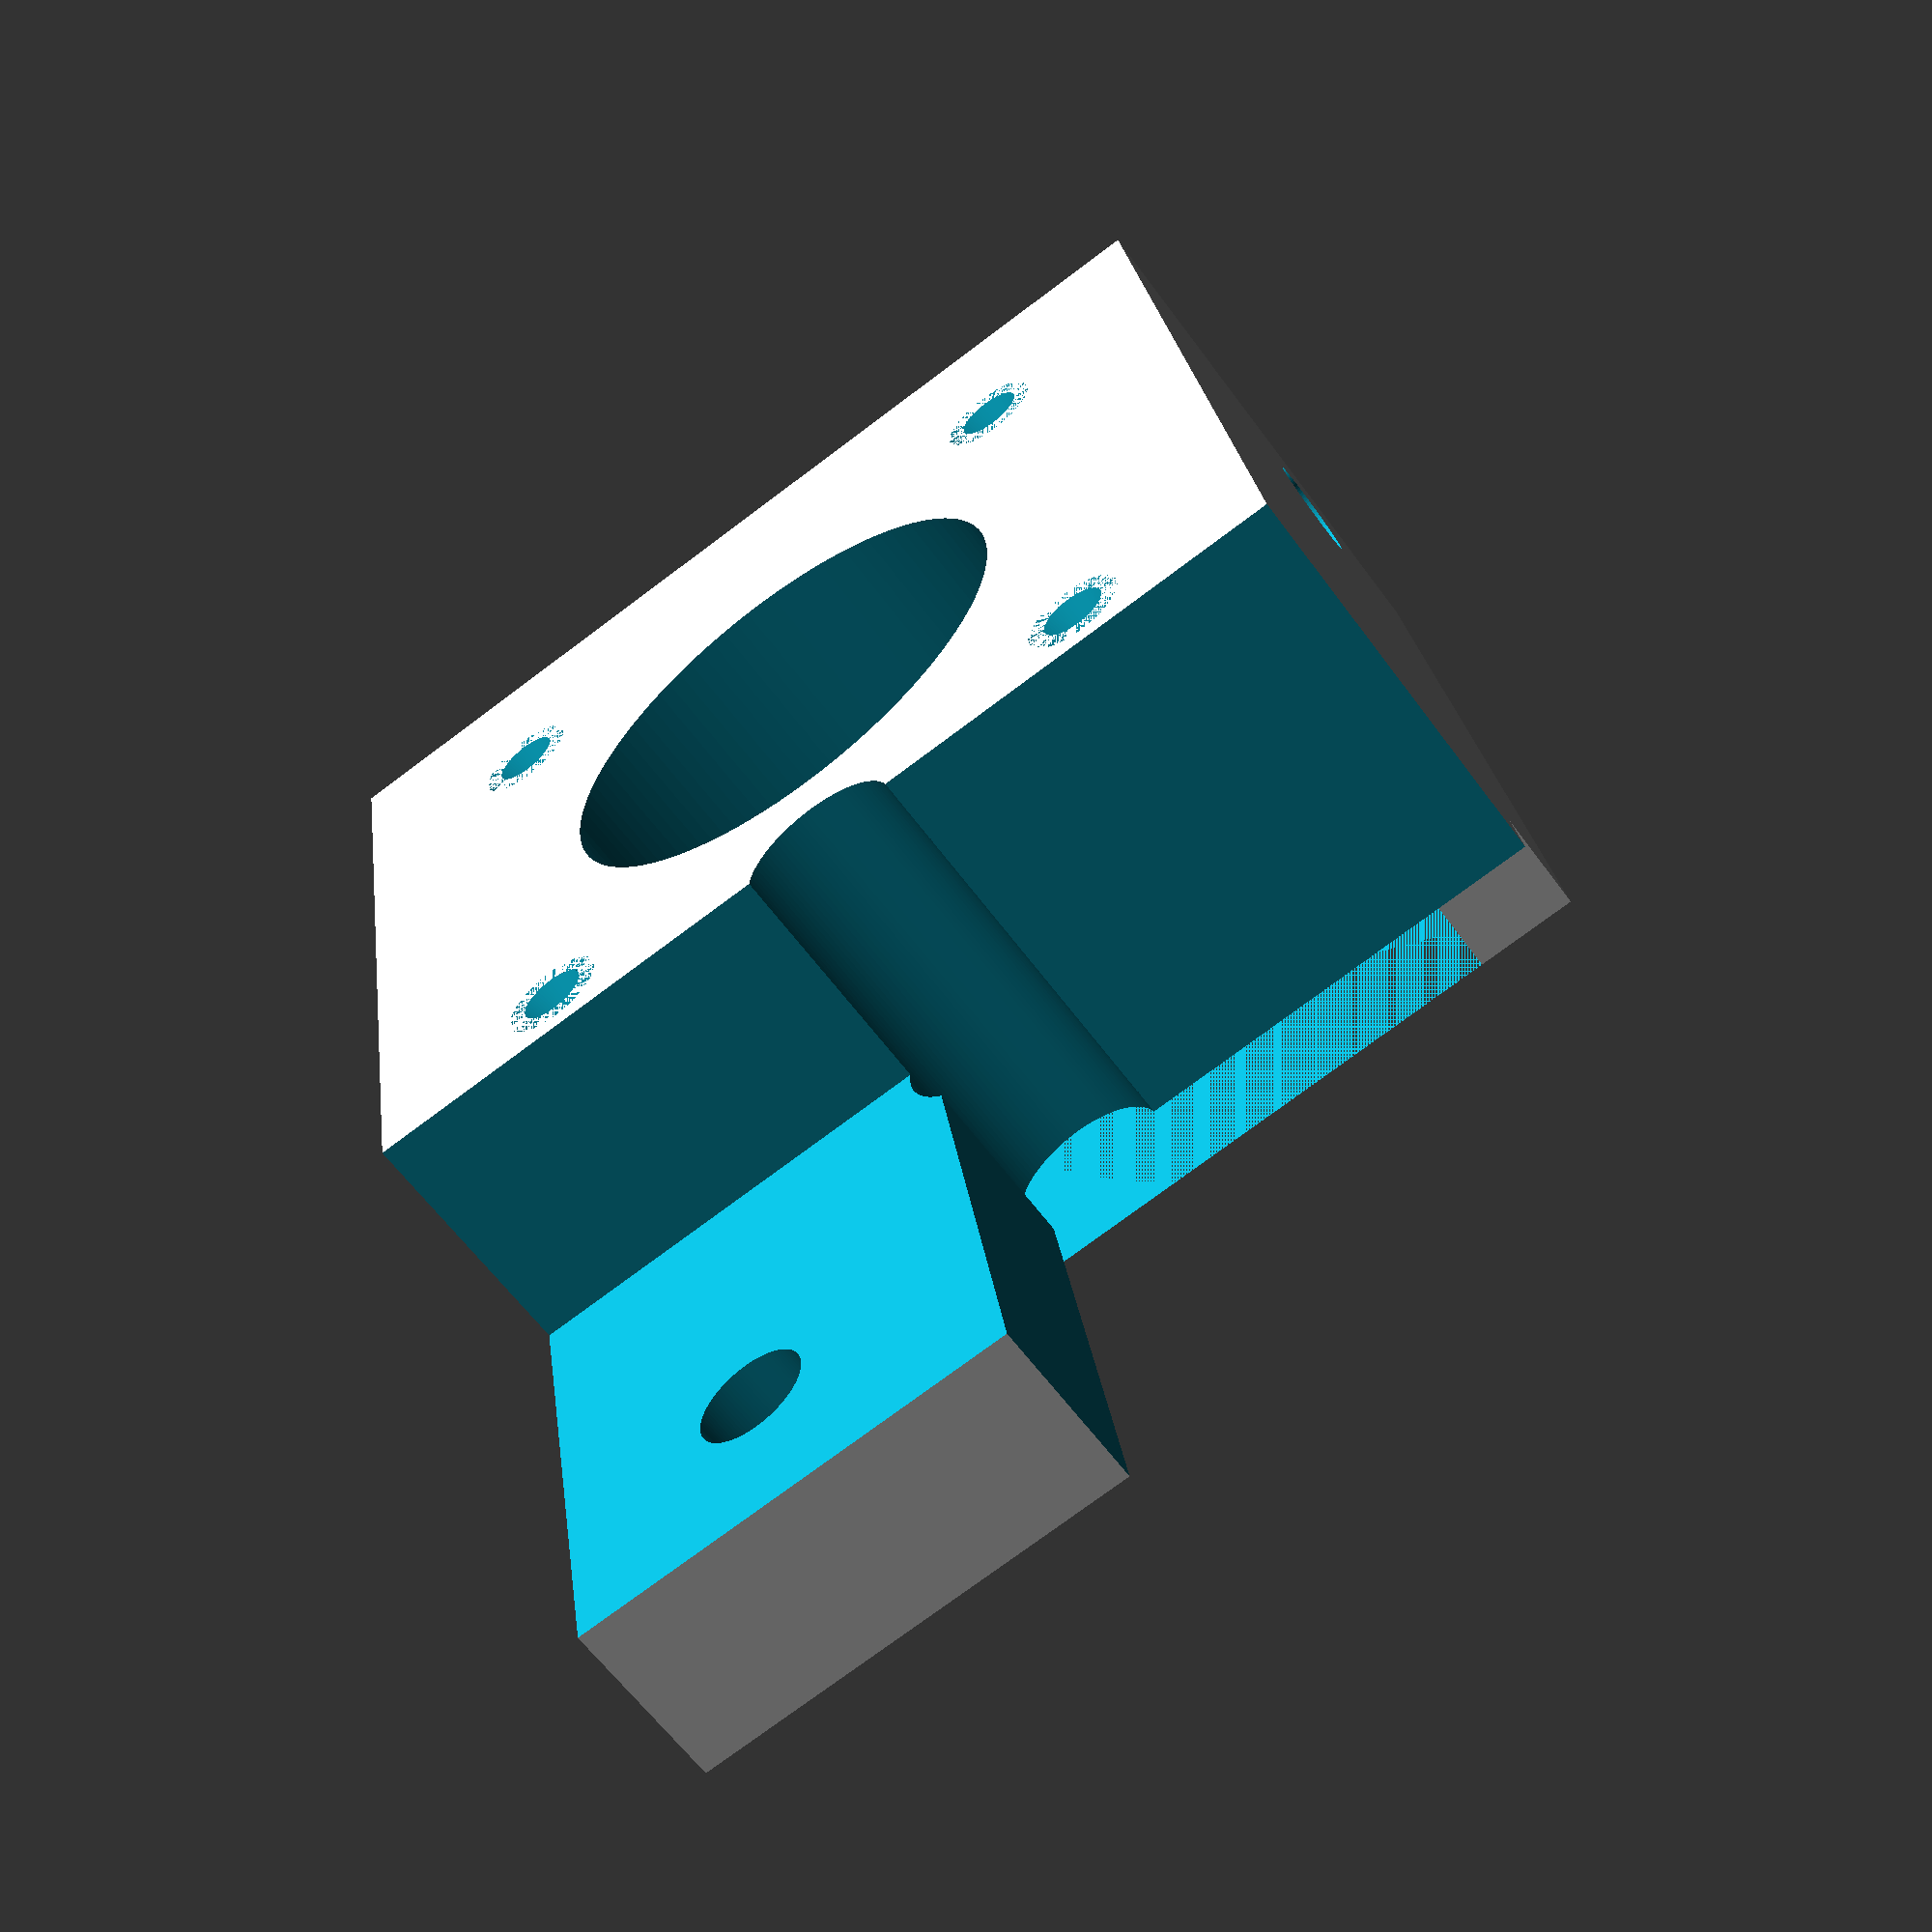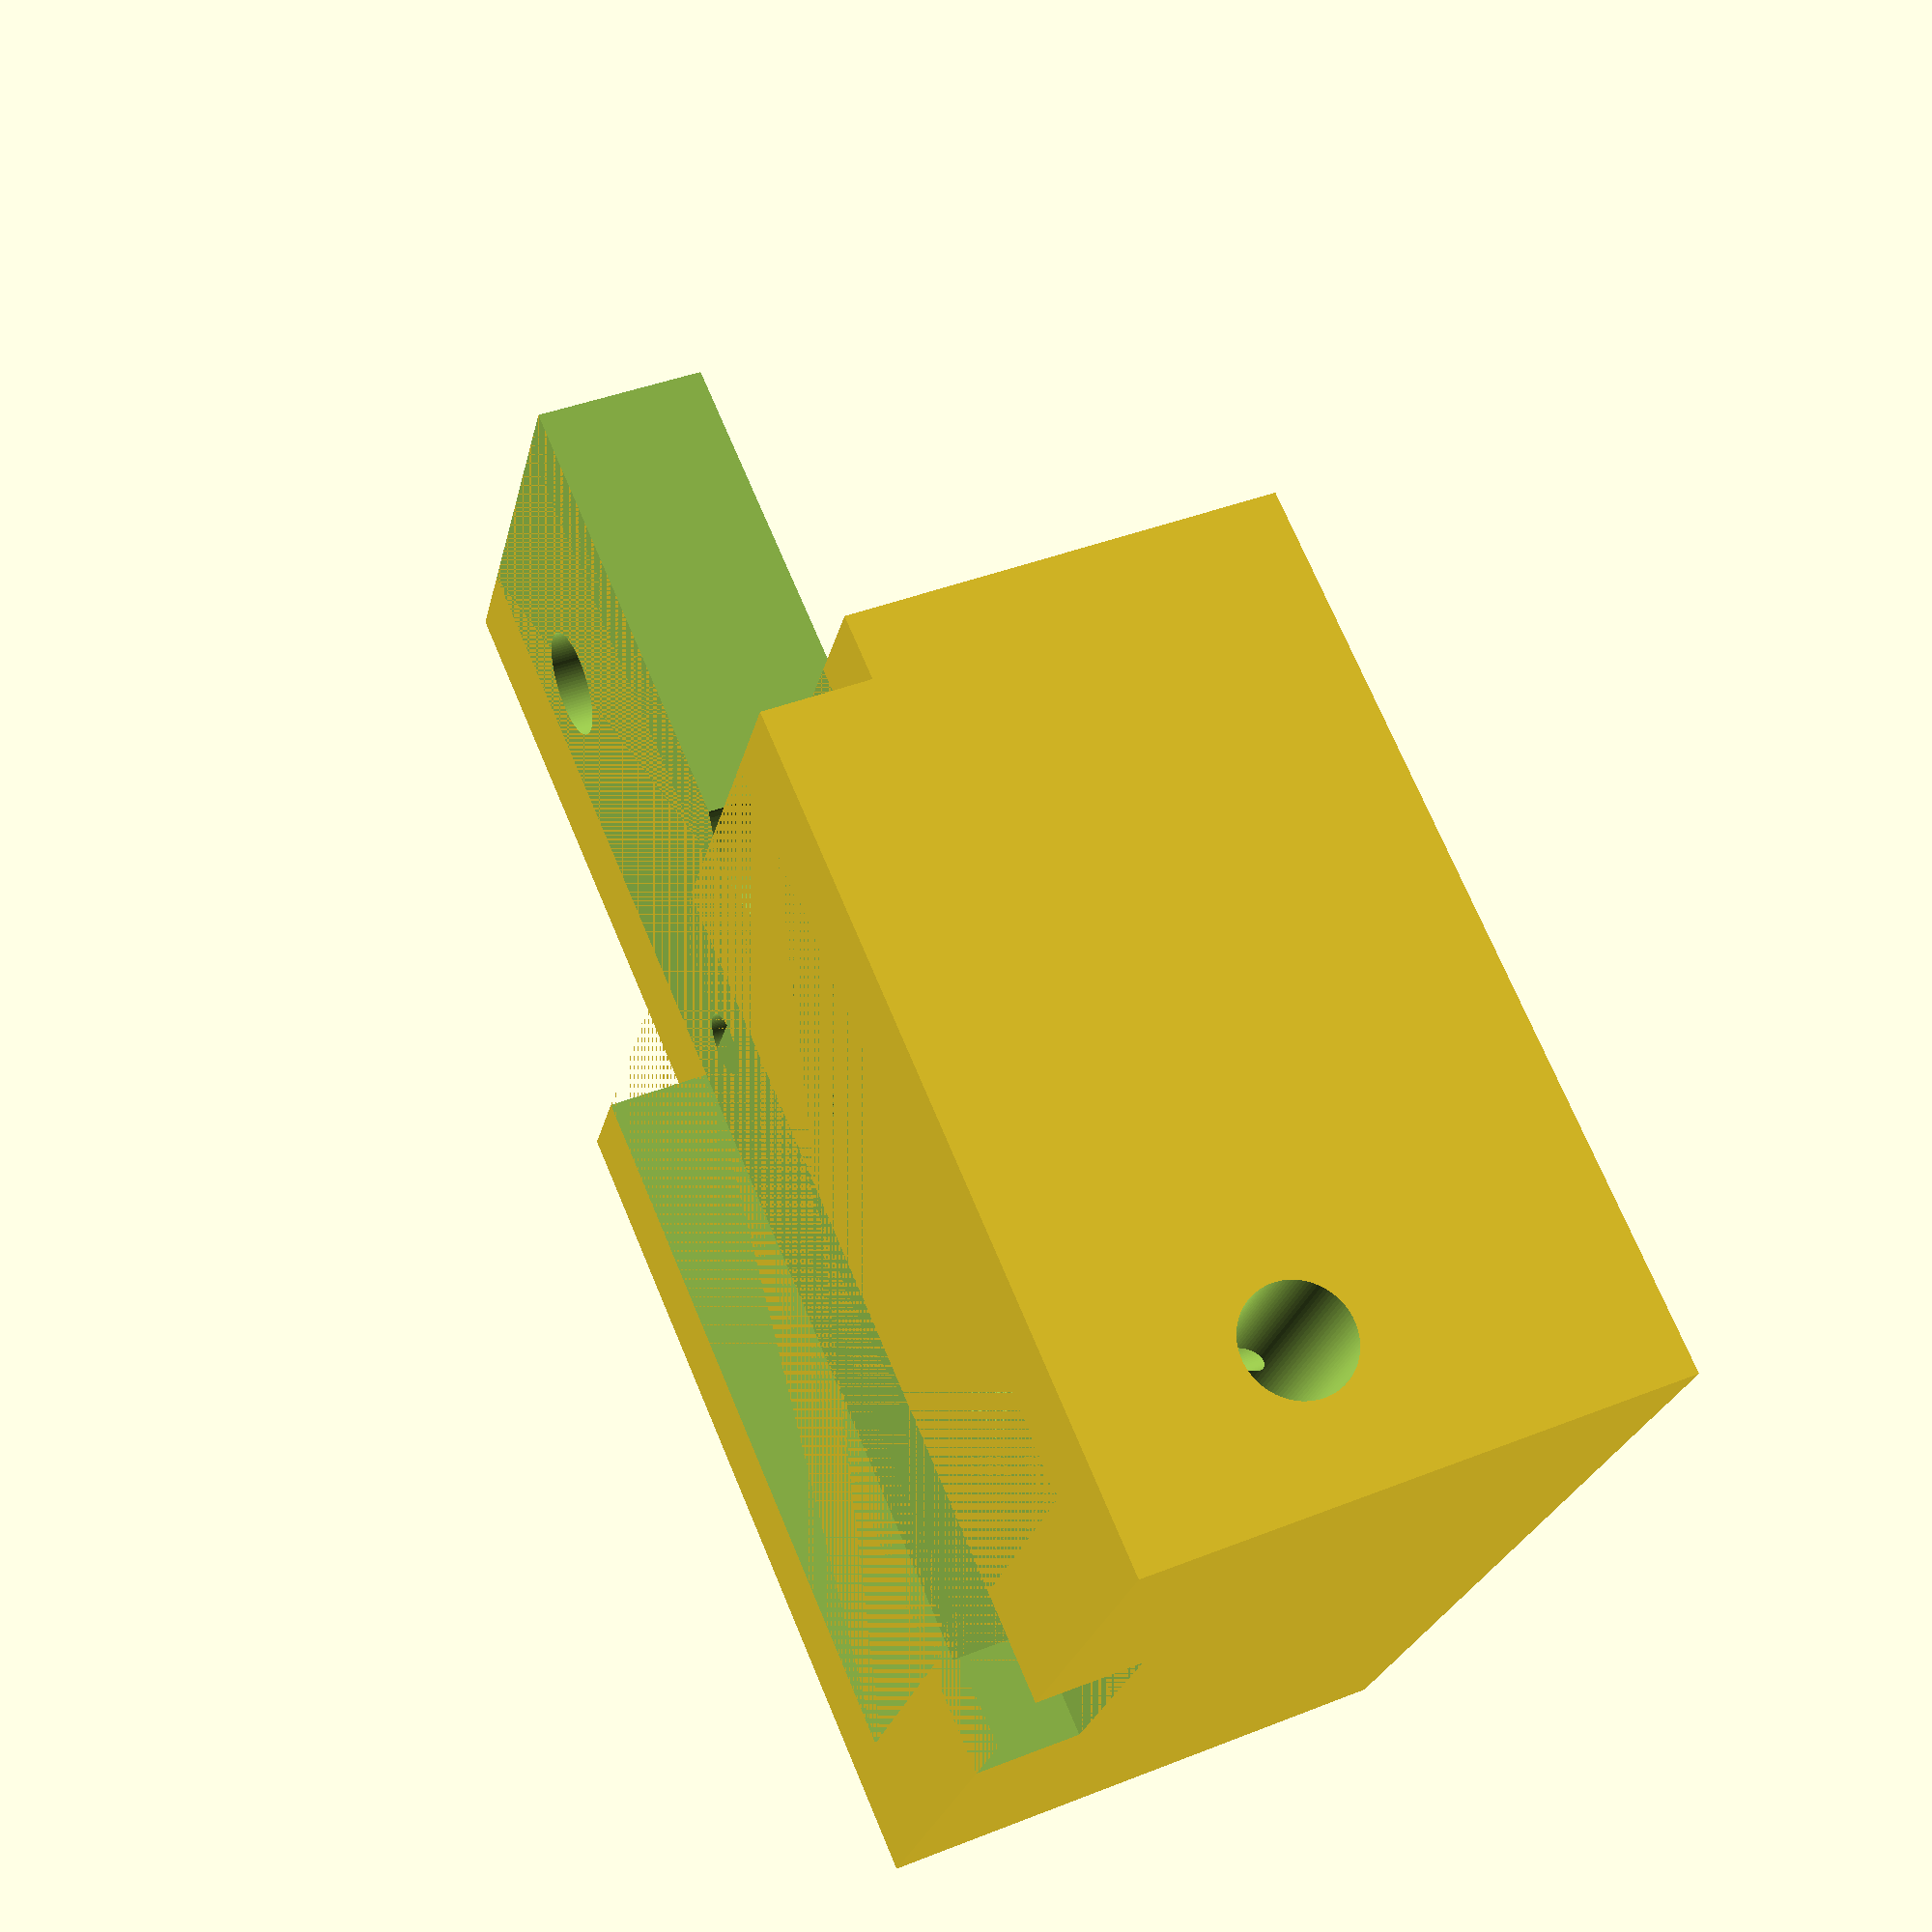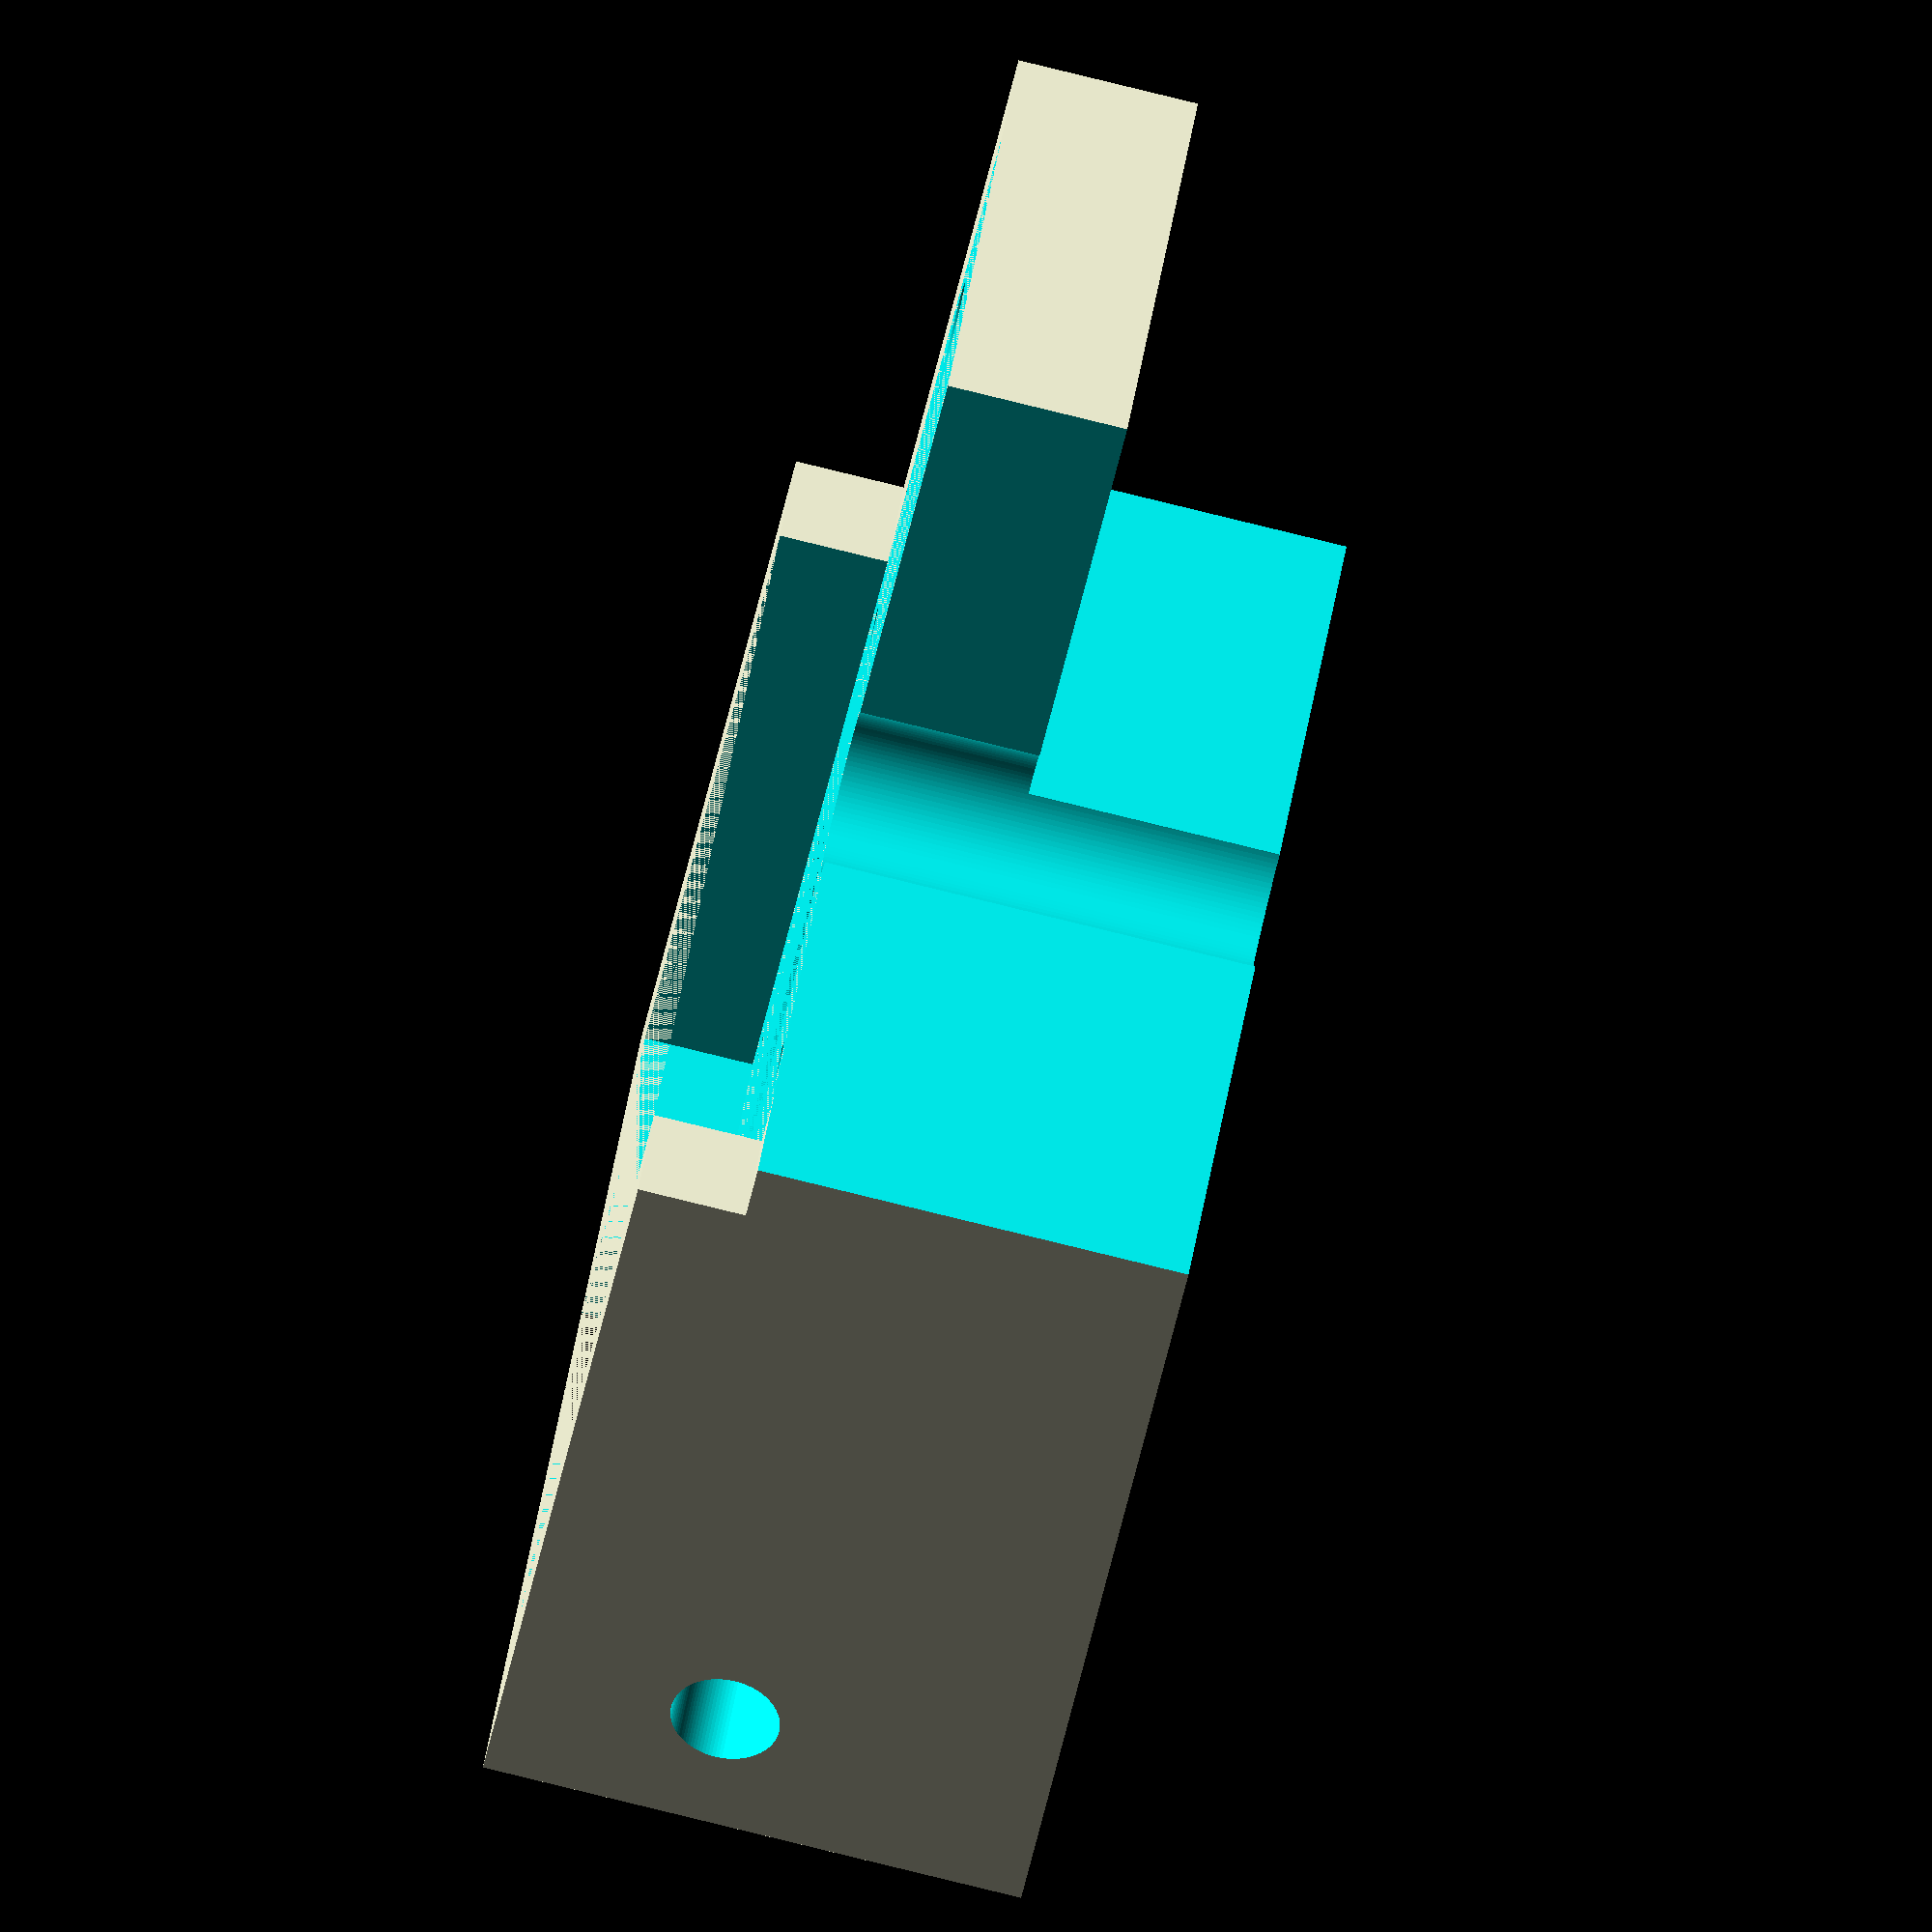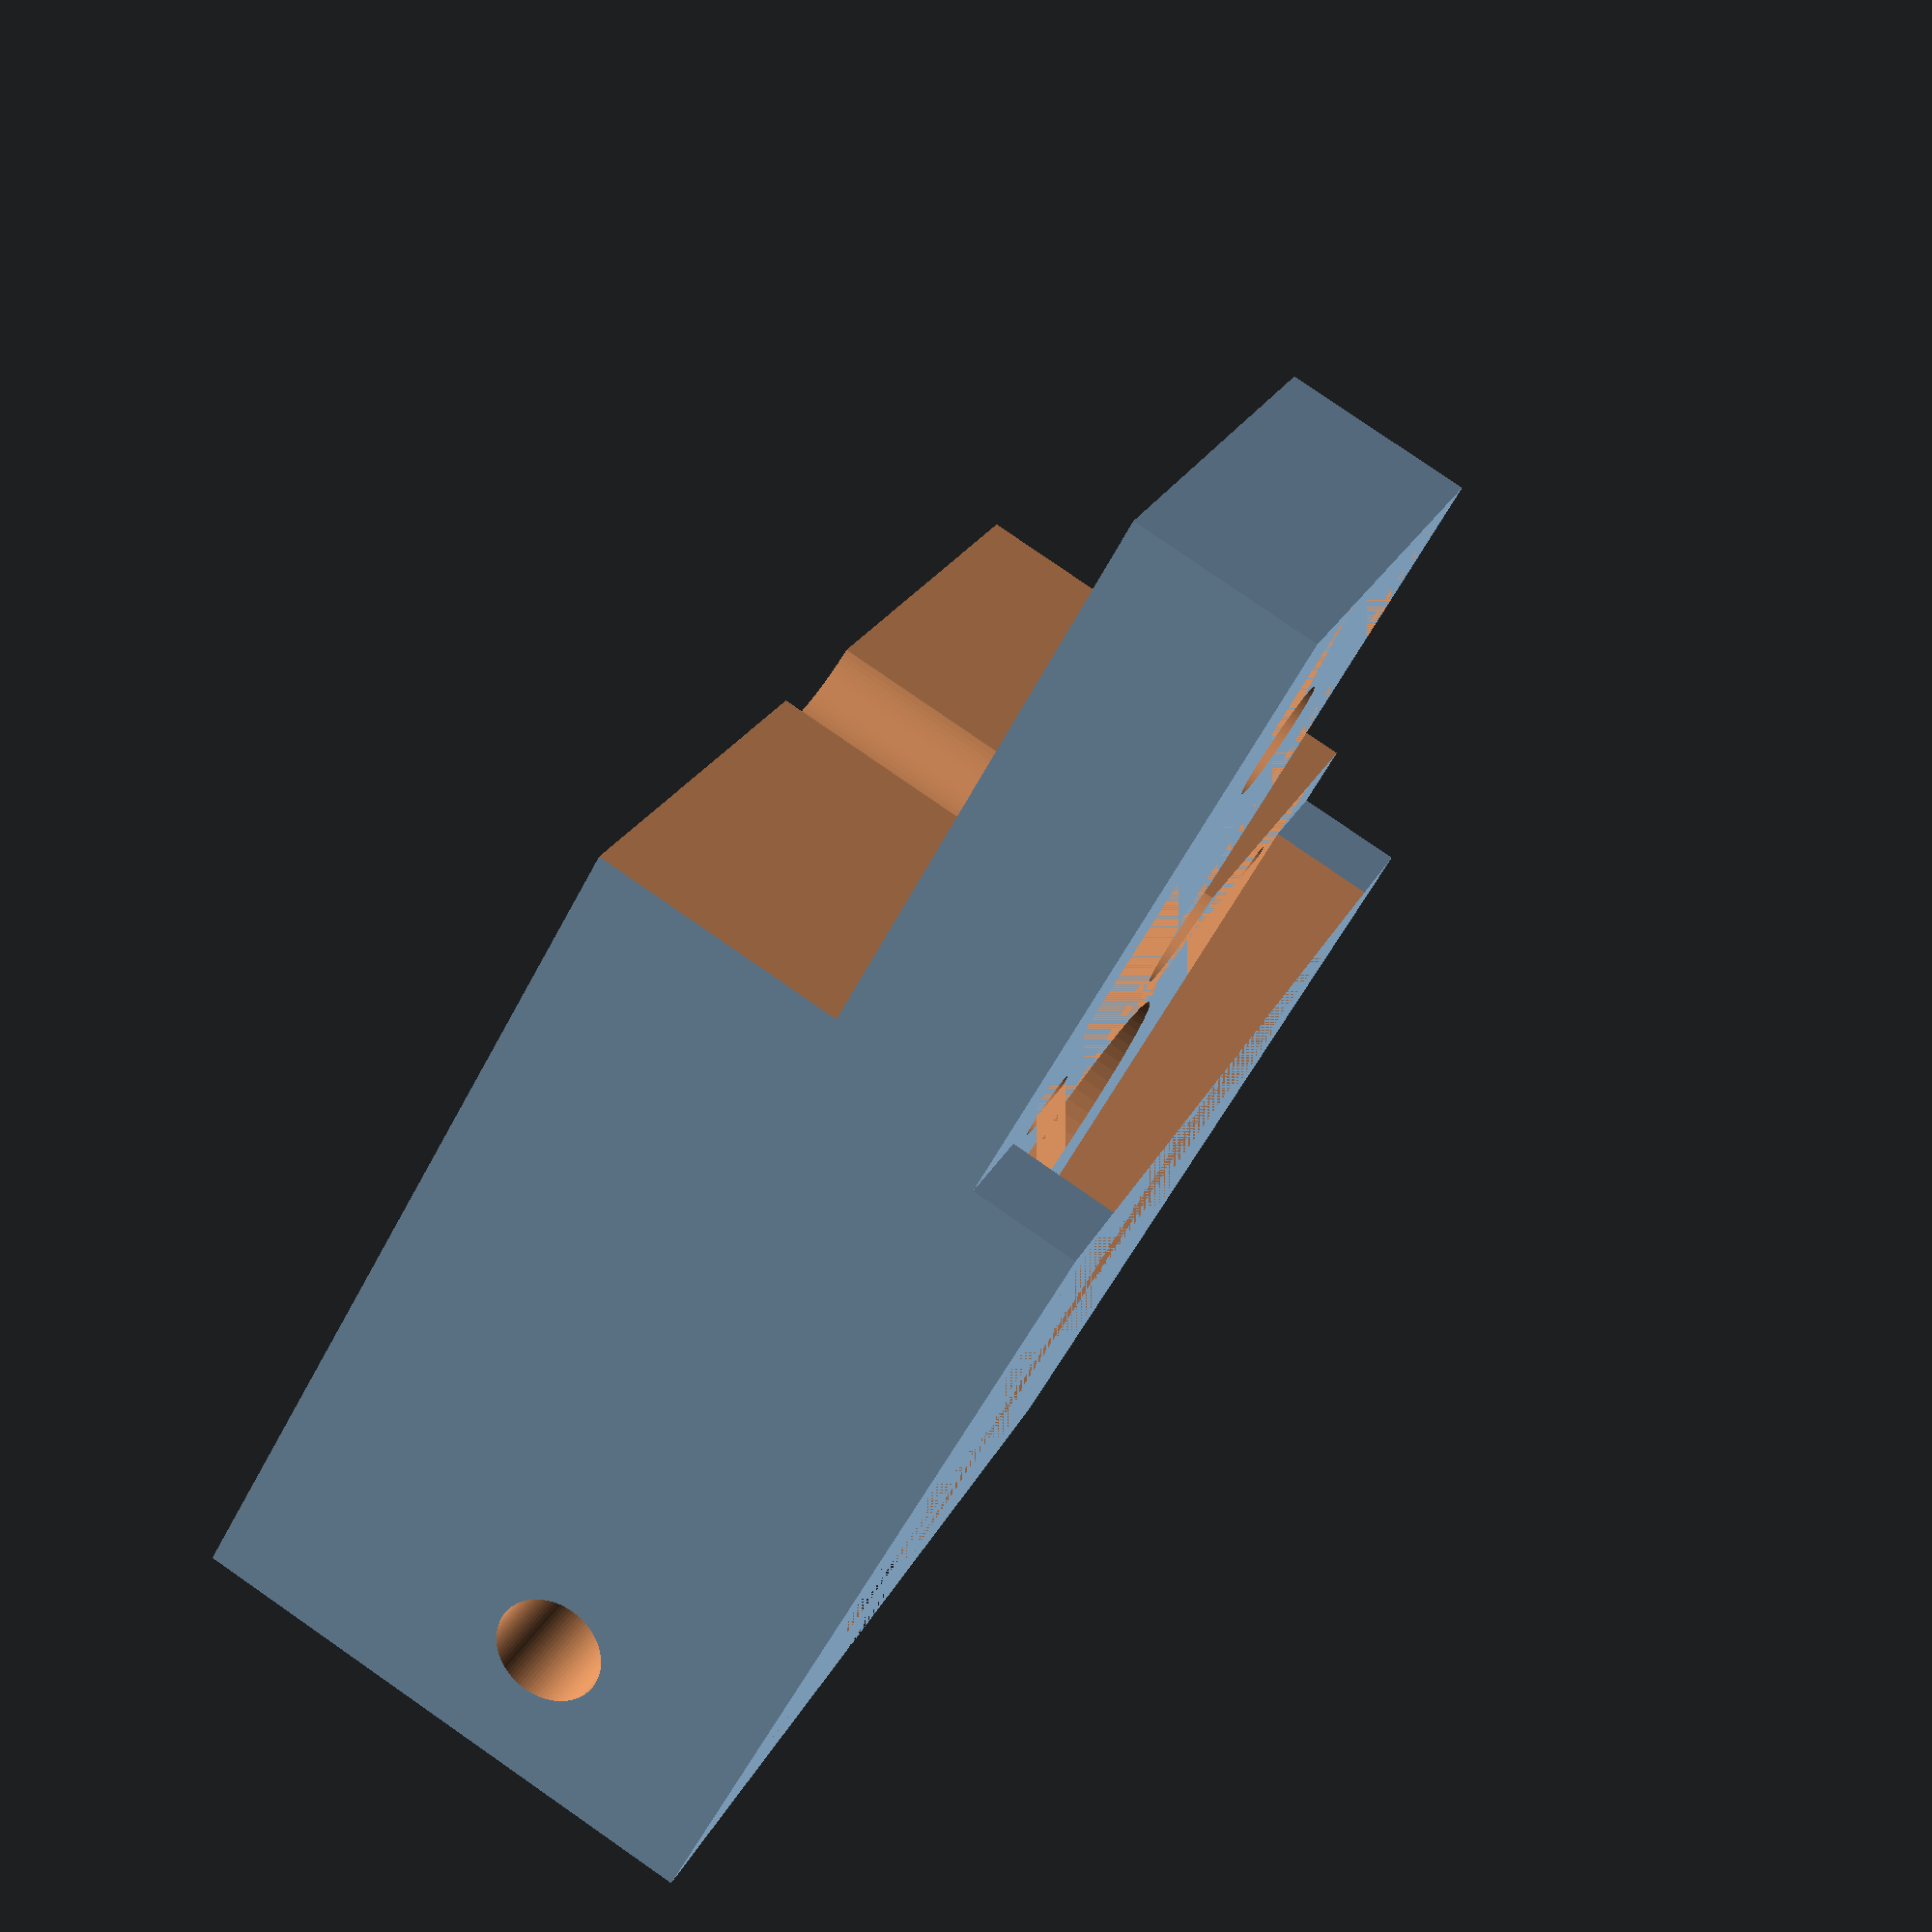
<openscad>
$fn = 100;

difference() {
// main body
translate([-3, -(22.4+6)/2, 0]) cube([37+3, 22.4+6, 12]);


union() {
// main shaft
translate([11.3, 0, 0]) cylinder(100, 7, 7, true);

translate([22.33, 0, 0]) cylinder(100, 4.5/2, 4.5/2, true);

// suspension
translate([31.8, 8.5, 0]) translate([-10, -10, -20])cube([20, 20, 40]);;

// screw on gearboxc
translate([31.8, -8.5, 5]) union() { 
    translate([-10, -10, 0])cube([20, 20, 20]);
    cylinder(100, 3.1/2, 3.1/2, true);
}

//fix
translate([1, 0, 3])
rotate([90, 0, 0]) cylinder(100, 1.5, 1.5, true);

// screw for encoder

translate([11.3, 0, 0]) translate([0, 0, 12])
for (i = [0:3]) {
    rotate([0, 0, 45+i*90])
    translate([12, 0, 0])
    screw();
    
} // end of for



} // end of union

} // end of difference

// edge
difference () {
translate([-3, -(22.4+6)/2, -3]) cube([20+3, 22.4+6, 3]);

union() {
translate([0, -22.6/2, -3])cube([37, 22.6, 3]);
translate([-50, -3.5, -3]) cube([100, 7, 3]);
}
}

module screw()
{
    cylinder(100, 1.8/2, 1.8/2, true);
    translate([0, 0, -1])cylinder(1, 1.8/2, 2.8/2);
}


</openscad>
<views>
elev=60.9 azim=81.3 roll=35.9 proj=p view=solid
elev=319.6 azim=331.9 roll=244.0 proj=p view=wireframe
elev=84.1 azim=140.5 roll=256.3 proj=o view=wireframe
elev=99.3 azim=37.2 roll=55.3 proj=p view=solid
</views>
